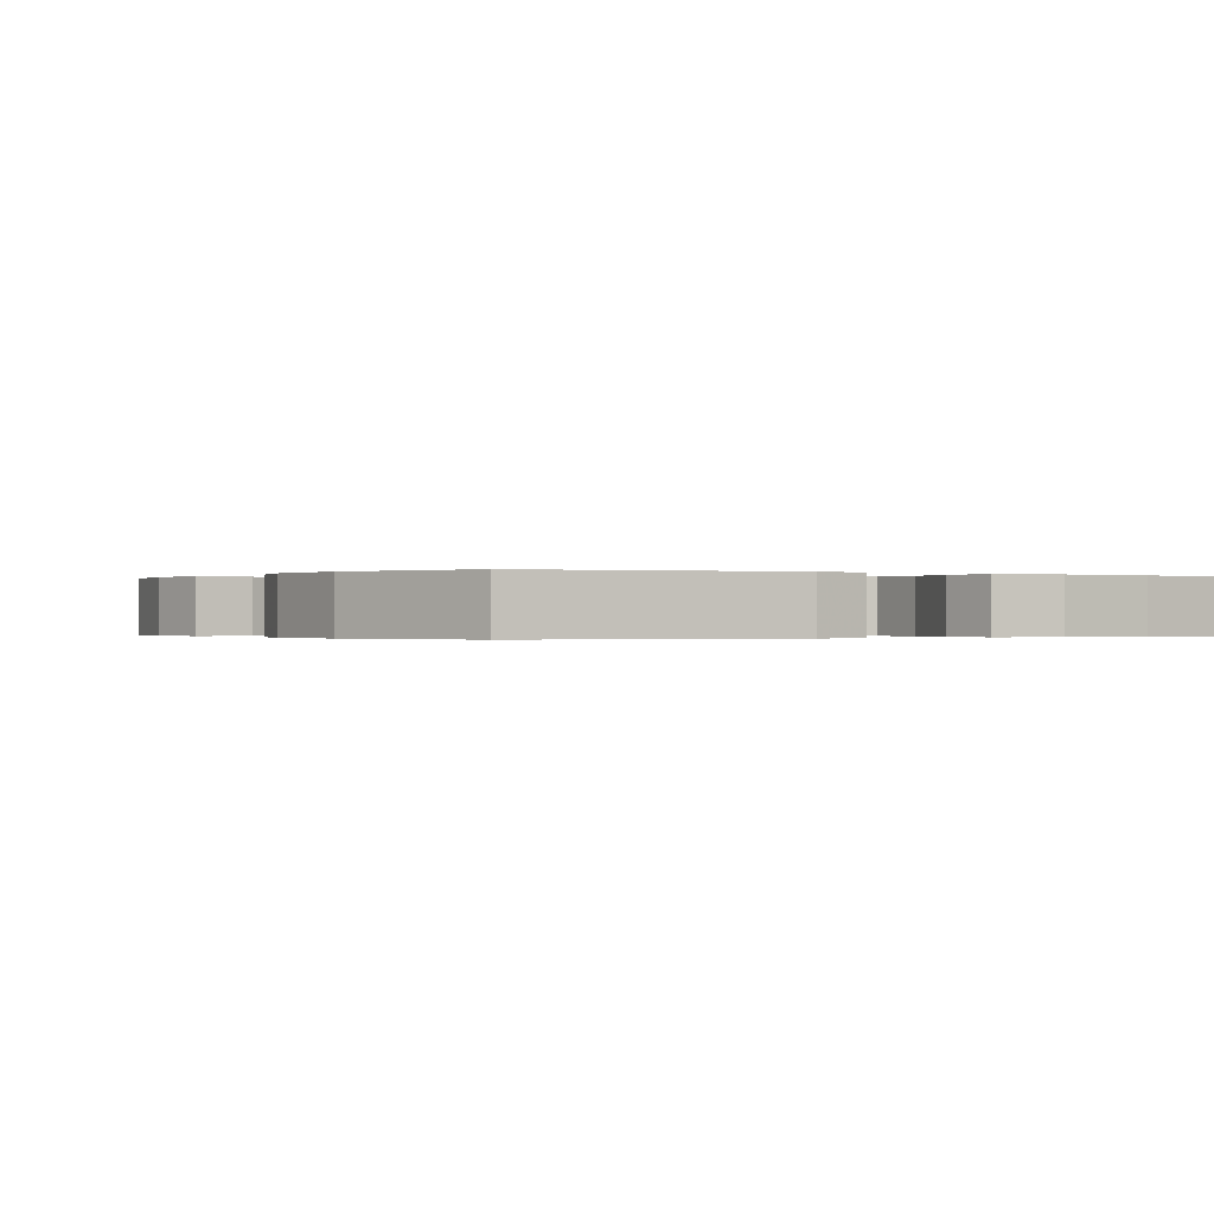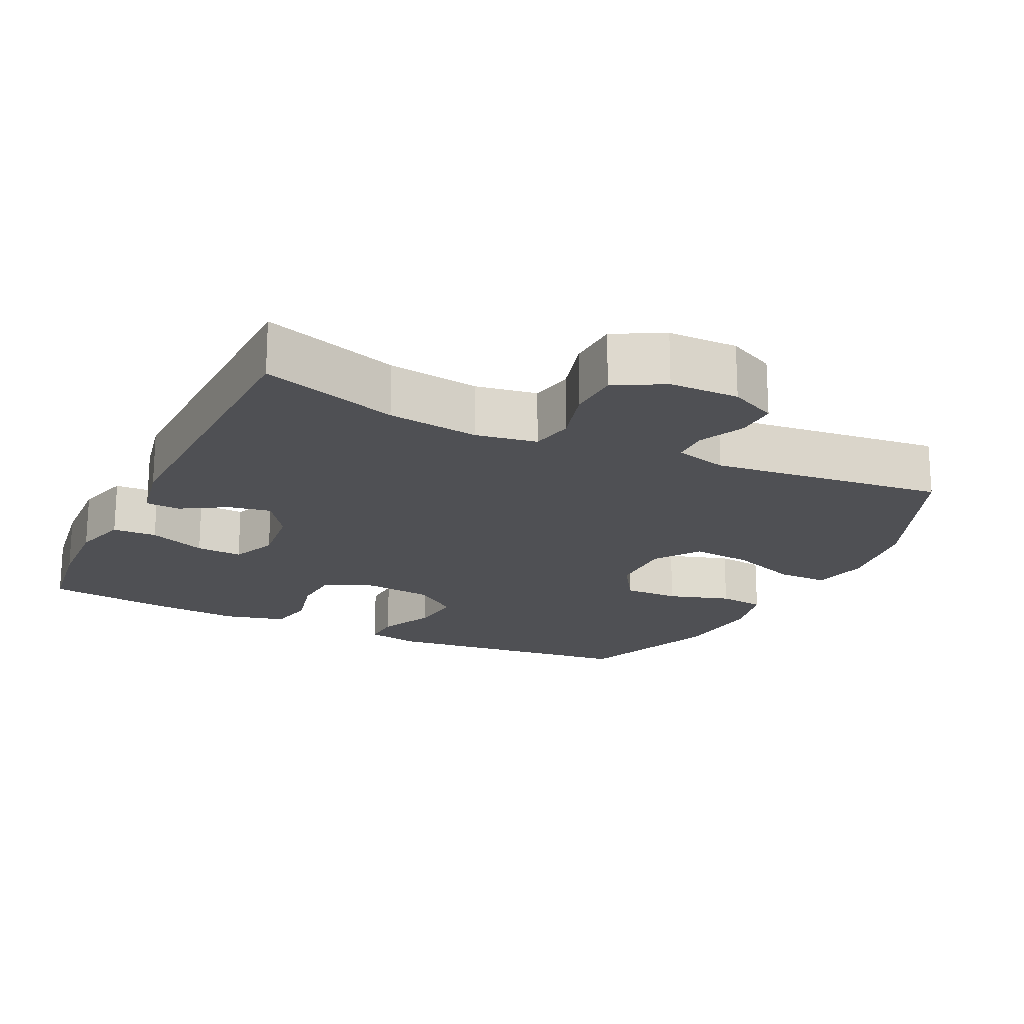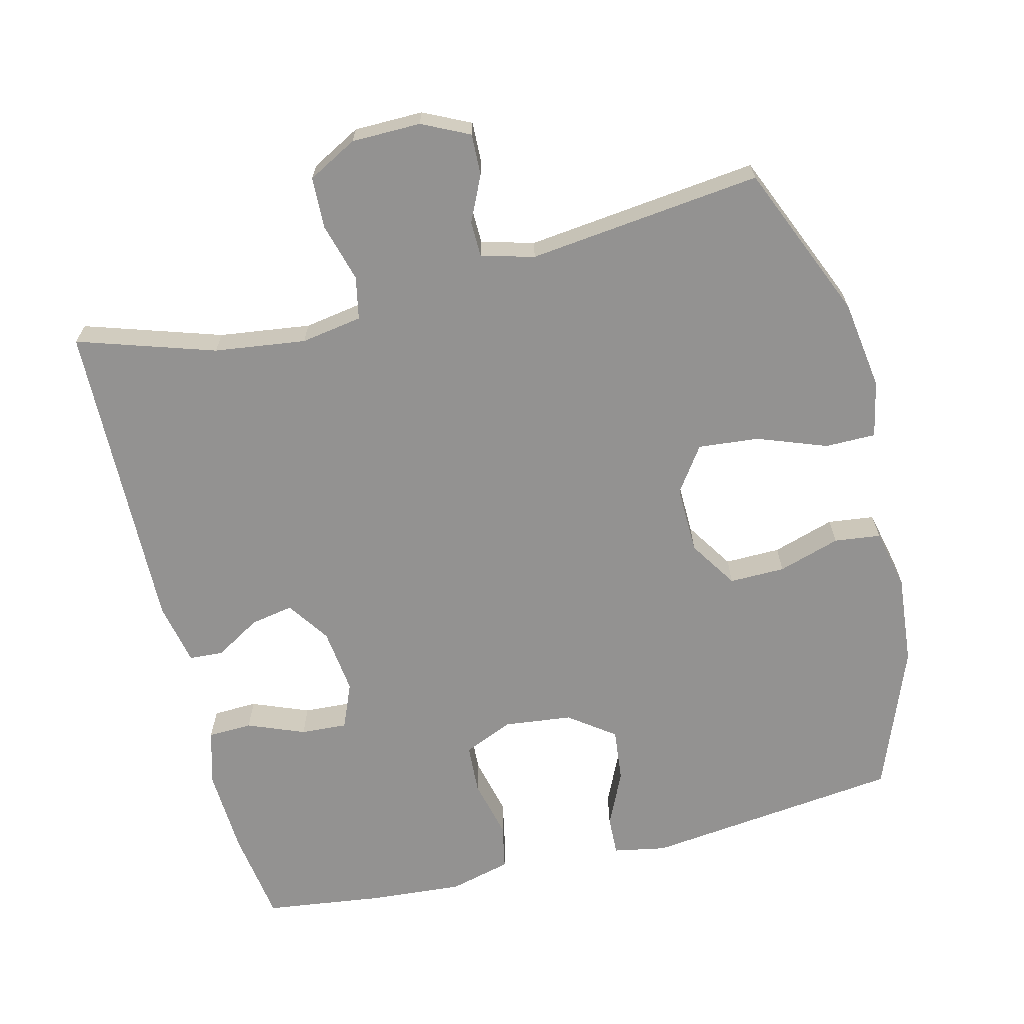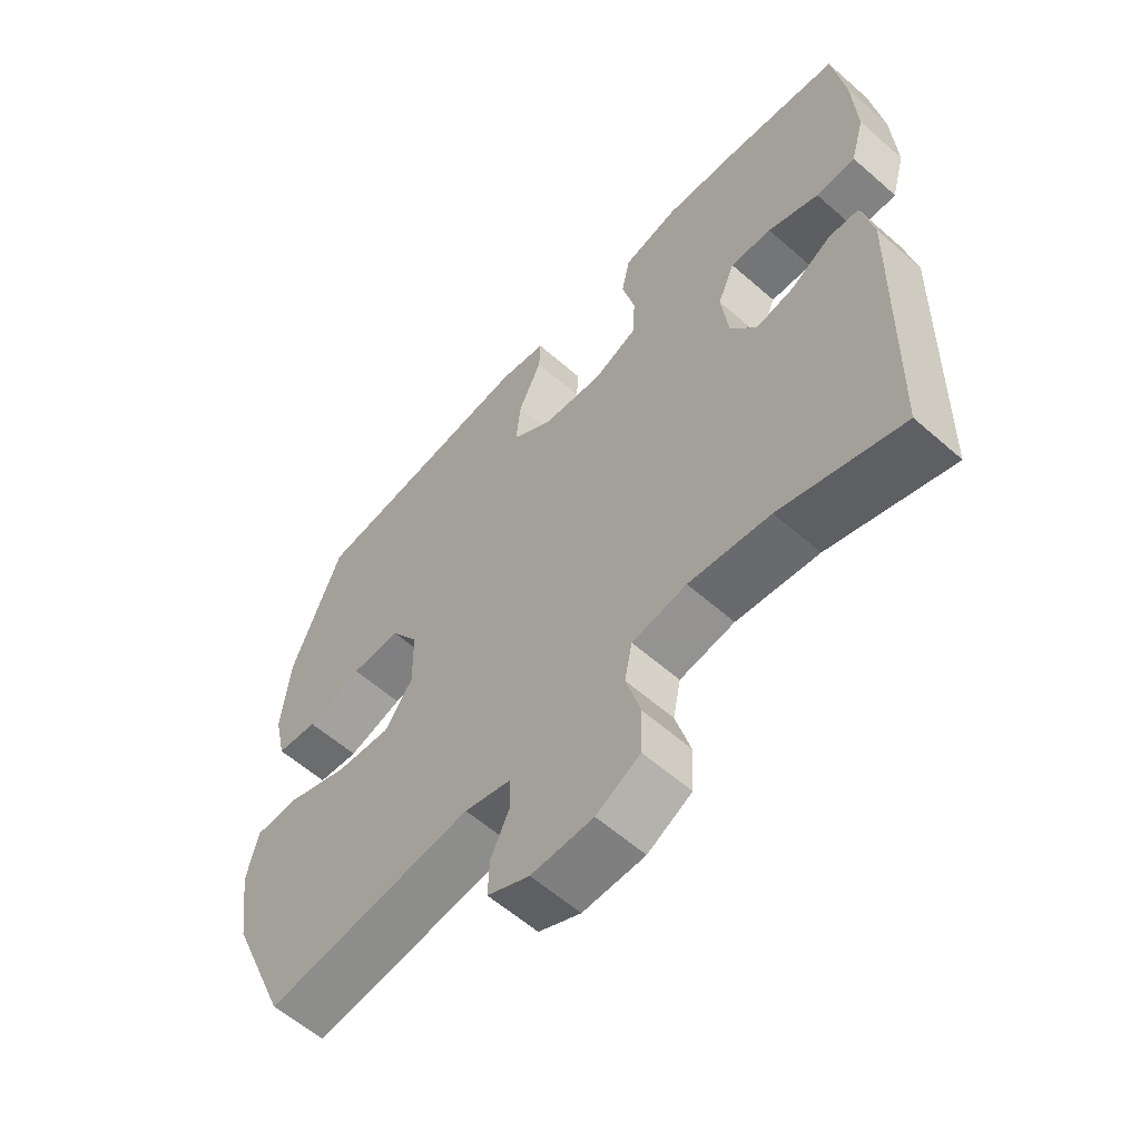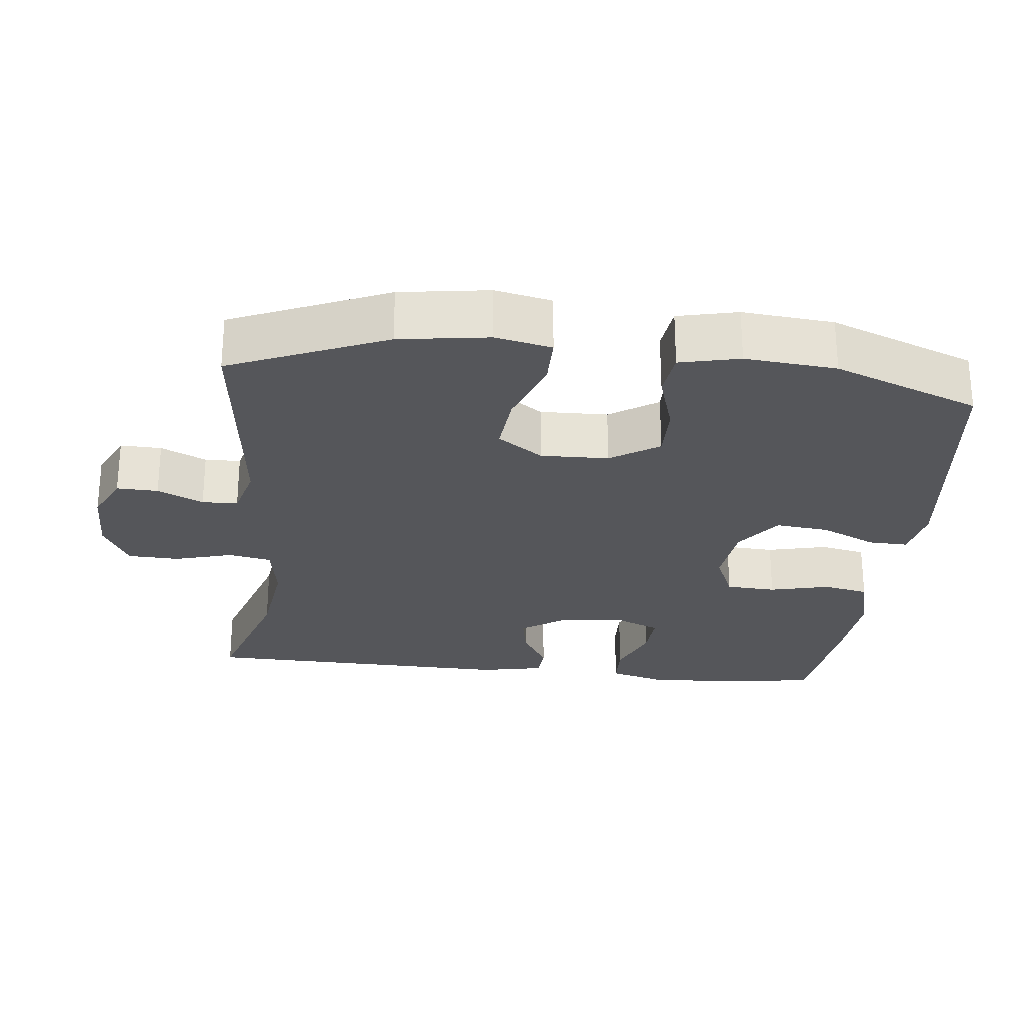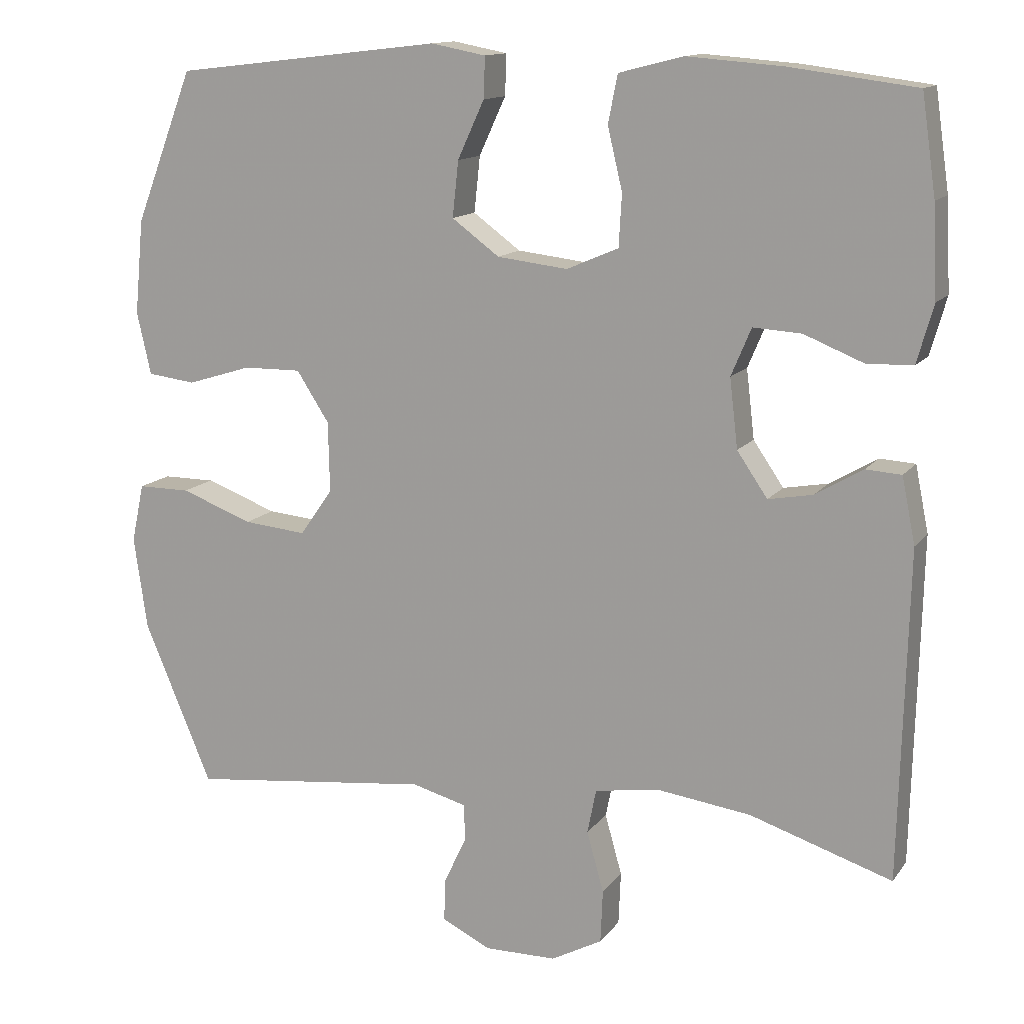
<metadata>
{"format":"obj","ext":"obj","renderer":"f3d","projection":"perspective","resolution":1024,"background":"white","views":[{"elev":-0.2,"azim":-29.6,"up":"+Y"},{"elev":-19.2,"azim":154.3,"up":"+Y"},{"elev":-66.5,"azim":-166.0,"up":"+Y"},{"elev":-59.4,"azim":48.0,"up":"+Z"},{"elev":-26.1,"azim":-96.1,"up":"+Y"},{"elev":13.3,"azim":22.8,"up":"+Z"}]}
</metadata>
<code>
v -0.5 0.07 0.5
v -0.139 0.07 0.542
v -0.065 0.07 0.528
v -0.067 0.07 0.473
v -0.103 0.07 0.395
v -0.111 0.07 0.32
v -0.047 0.07 0.273
v 0.048 0.07 0.262
v 0.118 0.07 0.292
v 0.122 0.07 0.362
v 0.102 0.07 0.446
v 0.115 0.07 0.51
v 0.202 0.07 0.532
v 0.331 0.07 0.522
v 0.5 0.07 0.5
v 0.519 0.07 0.368
v 0.525 0.07 0.246
v 0.503 0.07 0.168
v 0.441 0.07 0.166
v 0.361 0.07 0.198
v 0.296 0.07 0.202
v 0.269 0.07 0.138
v 0.28 0.07 0.045
v 0.321 0.07 -0.015
v 0.381 0.07 -0.004
v 0.445 0.07 0.034
v 0.493 0.07 0.031
v 0.511 0.07 -0.058
v 0.5 0.07 -0.5
v 0.308 0.07 -0.438
v 0.18 0.07 -0.421
v 0.094 0.07 -0.435
v 0.082 0.07 -0.495
v 0.105 0.07 -0.577
v 0.102 0.07 -0.649
v 0.033 0.07 -0.686
v -0.064 0.07 -0.687
v -0.13 0.07 -0.655
v -0.128 0.07 -0.597
v -0.098 0.07 -0.533
v -0.099 0.07 -0.483
v -0.173 0.07 -0.463
v -0.5 0.07 -0.5
v -0.592 0.07 -0.282
v -0.61 0.07 -0.157
v -0.593 0.07 -0.078
v -0.522 0.07 -0.078
v -0.425 0.07 -0.114
v -0.34 0.07 -0.122
v -0.296 0.07 -0.059
v -0.298 0.07 0.036
v -0.342 0.07 0.104
v -0.42 0.07 0.103
v -0.507 0.07 0.076
v -0.572 0.07 0.084
v -0.591 0.07 0.168
v -0.579 0.07 0.296
v -0.5 0 0.5
v -0.139 0 0.542
v -0.065 0 0.528
v -0.067 0 0.473
v -0.103 0 0.395
v -0.111 0 0.32
v -0.047 0 0.273
v 0.048 0 0.262
v 0.118 0 0.292
v 0.122 0 0.362
v 0.102 0 0.446
v 0.115 0 0.51
v 0.202 0 0.532
v 0.331 0 0.522
v 0.5 0 0.5
v 0.519 0 0.368
v 0.525 0 0.246
v 0.503 0 0.168
v 0.441 0 0.166
v 0.361 0 0.198
v 0.296 0 0.202
v 0.269 0 0.138
v 0.28 0 0.045
v 0.321 0 -0.015
v 0.381 0 -0.004
v 0.445 0 0.034
v 0.493 0 0.031
v 0.511 0 -0.058
v 0.5 0 -0.5
v 0.308 0 -0.438
v 0.18 0 -0.421
v 0.094 0 -0.435
v 0.082 0 -0.495
v 0.105 0 -0.577
v 0.102 0 -0.649
v 0.033 0 -0.686
v -0.064 0 -0.687
v -0.13 0 -0.655
v -0.128 0 -0.597
v -0.098 0 -0.533
v -0.099 0 -0.483
v -0.173 0 -0.463
v -0.5 0 -0.5
v -0.592 0 -0.282
v -0.61 0 -0.157
v -0.593 0 -0.078
v -0.522 0 -0.078
v -0.425 0 -0.114
v -0.34 0 -0.122
v -0.296 0 -0.059
v -0.298 0 0.036
v -0.342 0 0.104
v -0.42 0 0.103
v -0.507 0 0.076
v -0.572 0 0.084
v -0.591 0 0.168
v -0.579 0 0.296
f 53 54 55 56
f 52 53 56 57
f 45 46 47 48
f 45 48 49
f 42 43 44 45
f 41 42 45 49
f 37 38 39 40
f 37 40 41
f 36 37 41
f 33 34 35 36
f 32 33 36 41
f 27 28 29 30
f 25 26 27 30
f 24 25 30 31
f 23 24 31 32
f 17 18 19 20
f 17 20 21
f 16 17 21
f 15 16 21
f 14 15 21
f 13 14 21 22
f 10 11 12 13
f 9 10 13 22
f 2 3 4 5
f 2 5 6
f 52 57 1 2
f 51 52 2 6
f 50 51 6 7
f 49 50 7 8
f 23 32 41 49
f 22 23 49
f 8 9 22 49
f 113 112 111 110
f 114 113 110 109
f 105 104 103 102
f 106 105 102
f 102 101 100 99
f 106 102 99 98
f 97 96 95 94
f 98 97 94
f 98 94 93
f 93 92 91 90
f 98 93 90 89
f 87 86 85 84
f 87 84 83 82
f 88 87 82 81
f 89 88 81 80
f 77 76 75 74
f 78 77 74
f 78 74 73
f 78 73 72
f 78 72 71
f 79 78 71 70
f 70 69 68 67
f 79 70 67 66
f 62 61 60 59
f 63 62 59
f 59 58 114 109
f 63 59 109 108
f 64 63 108 107
f 65 64 107 106
f 106 98 89 80
f 106 80 79
f 106 79 66 65
f 1 58 59 2
f 2 59 60 3
f 3 60 61 4
f 4 61 62 5
f 5 62 63 6
f 6 63 64 7
f 7 64 65 8
f 8 65 66 9
f 9 66 67 10
f 10 67 68 11
f 11 68 69 12
f 12 69 70 13
f 13 70 71 14
f 14 71 72 15
f 15 72 73 16
f 16 73 74 17
f 17 74 75 18
f 18 75 76 19
f 19 76 77 20
f 20 77 78 21
f 21 78 79 22
f 22 79 80 23
f 23 80 81 24
f 24 81 82 25
f 25 82 83 26
f 26 83 84 27
f 27 84 85 28
f 28 85 86 29
f 29 86 87 30
f 30 87 88 31
f 31 88 89 32
f 32 89 90 33
f 33 90 91 34
f 34 91 92 35
f 35 92 93 36
f 36 93 94 37
f 37 94 95 38
f 38 95 96 39
f 39 96 97 40
f 40 97 98 41
f 41 98 99 42
f 42 99 100 43
f 43 100 101 44
f 44 101 102 45
f 45 102 103 46
f 46 103 104 47
f 47 104 105 48
f 48 105 106 49
f 49 106 107 50
f 50 107 108 51
f 51 108 109 52
f 52 109 110 53
f 53 110 111 54
f 54 111 112 55
f 55 112 113 56
f 56 113 114 57
f 57 114 58 1

</code>
